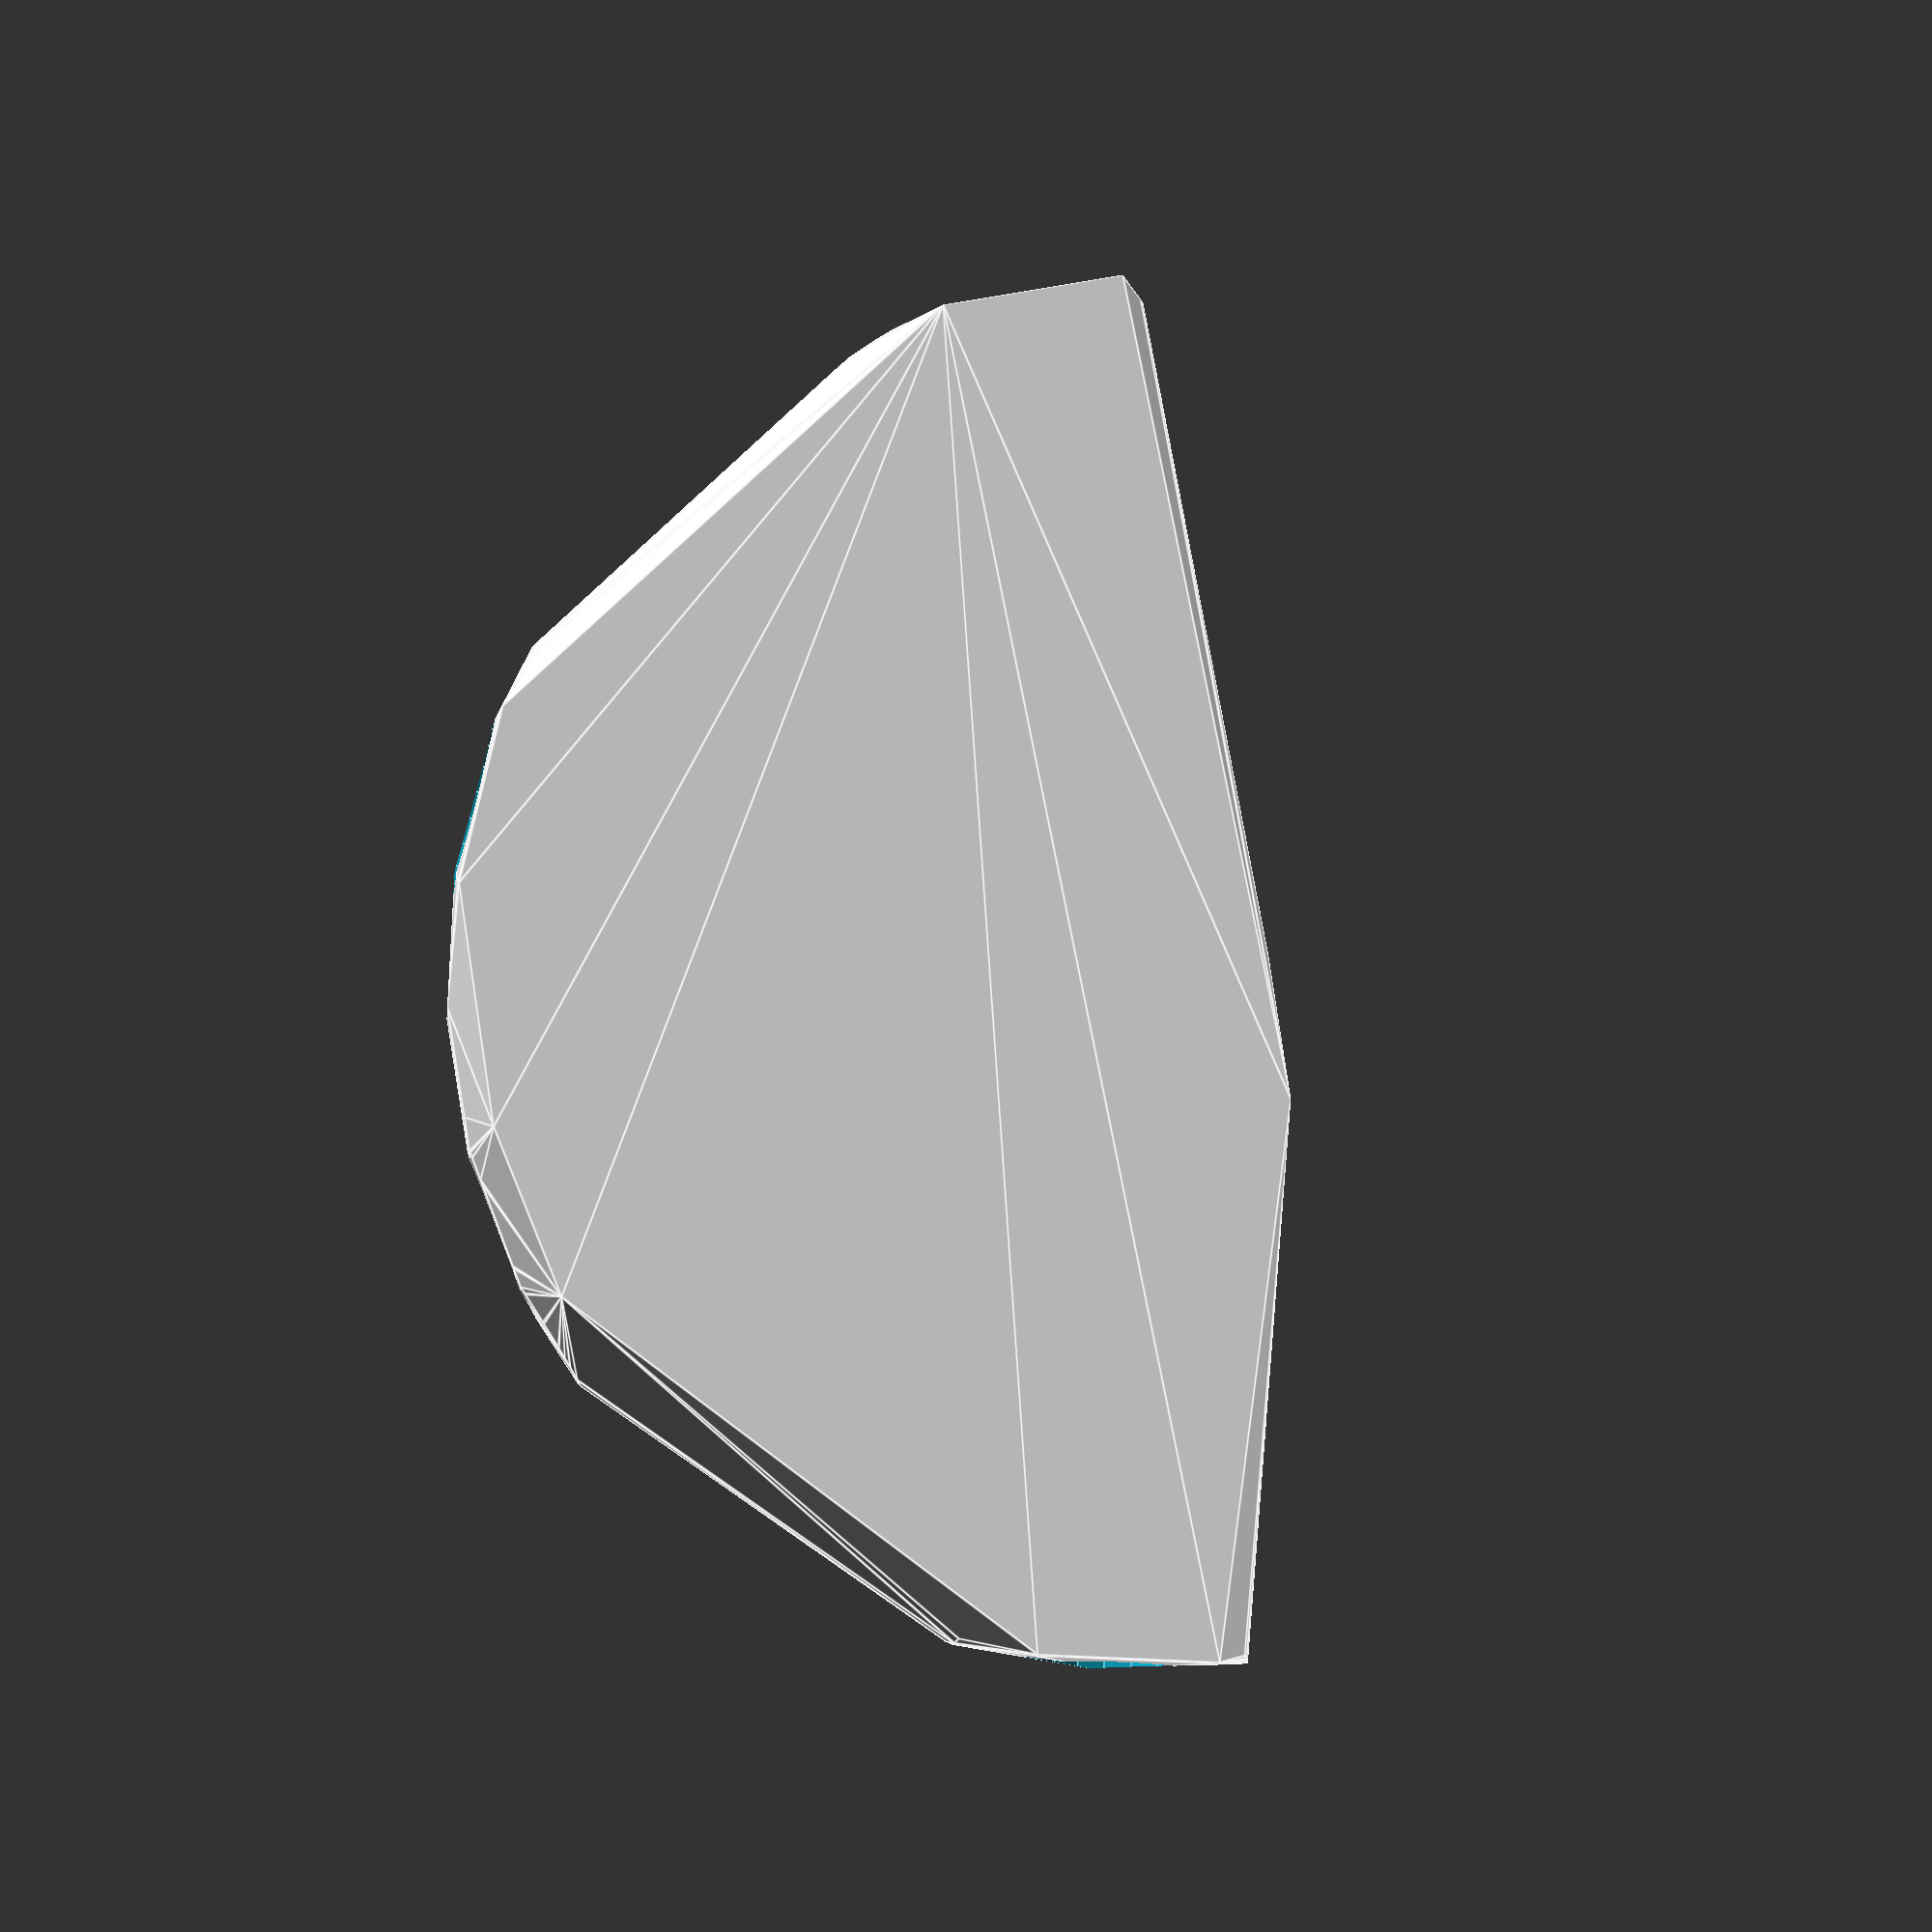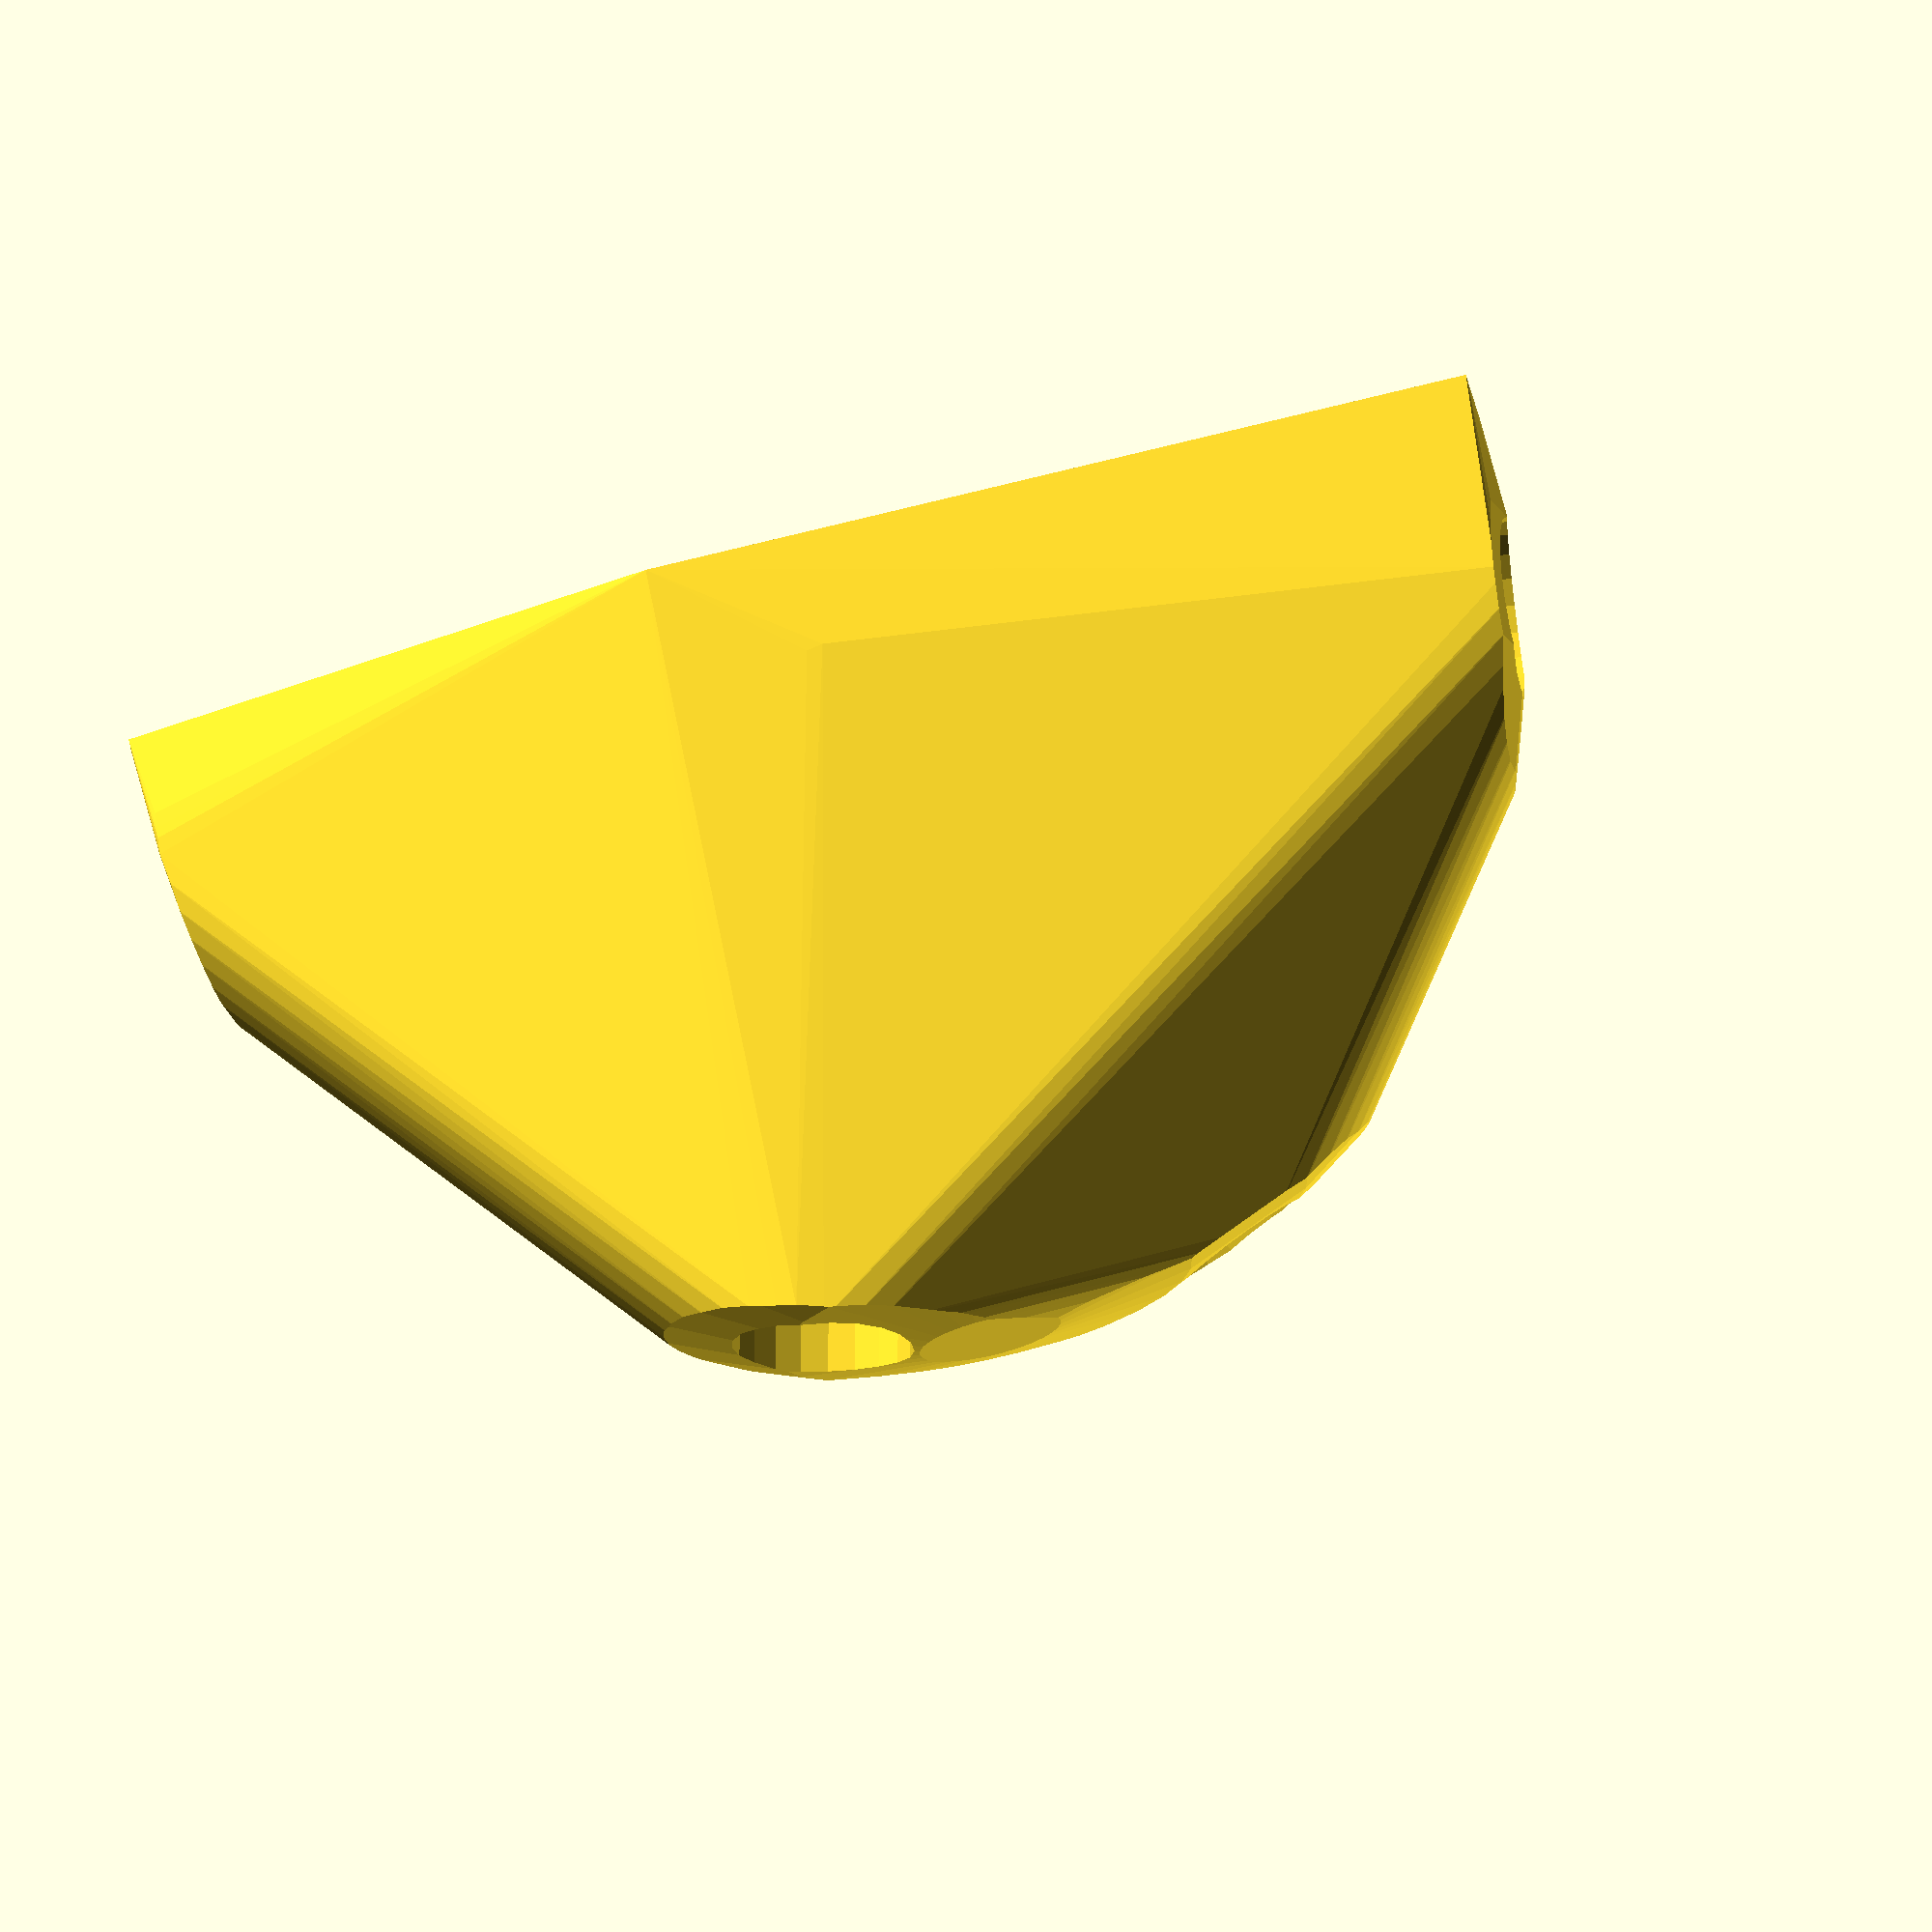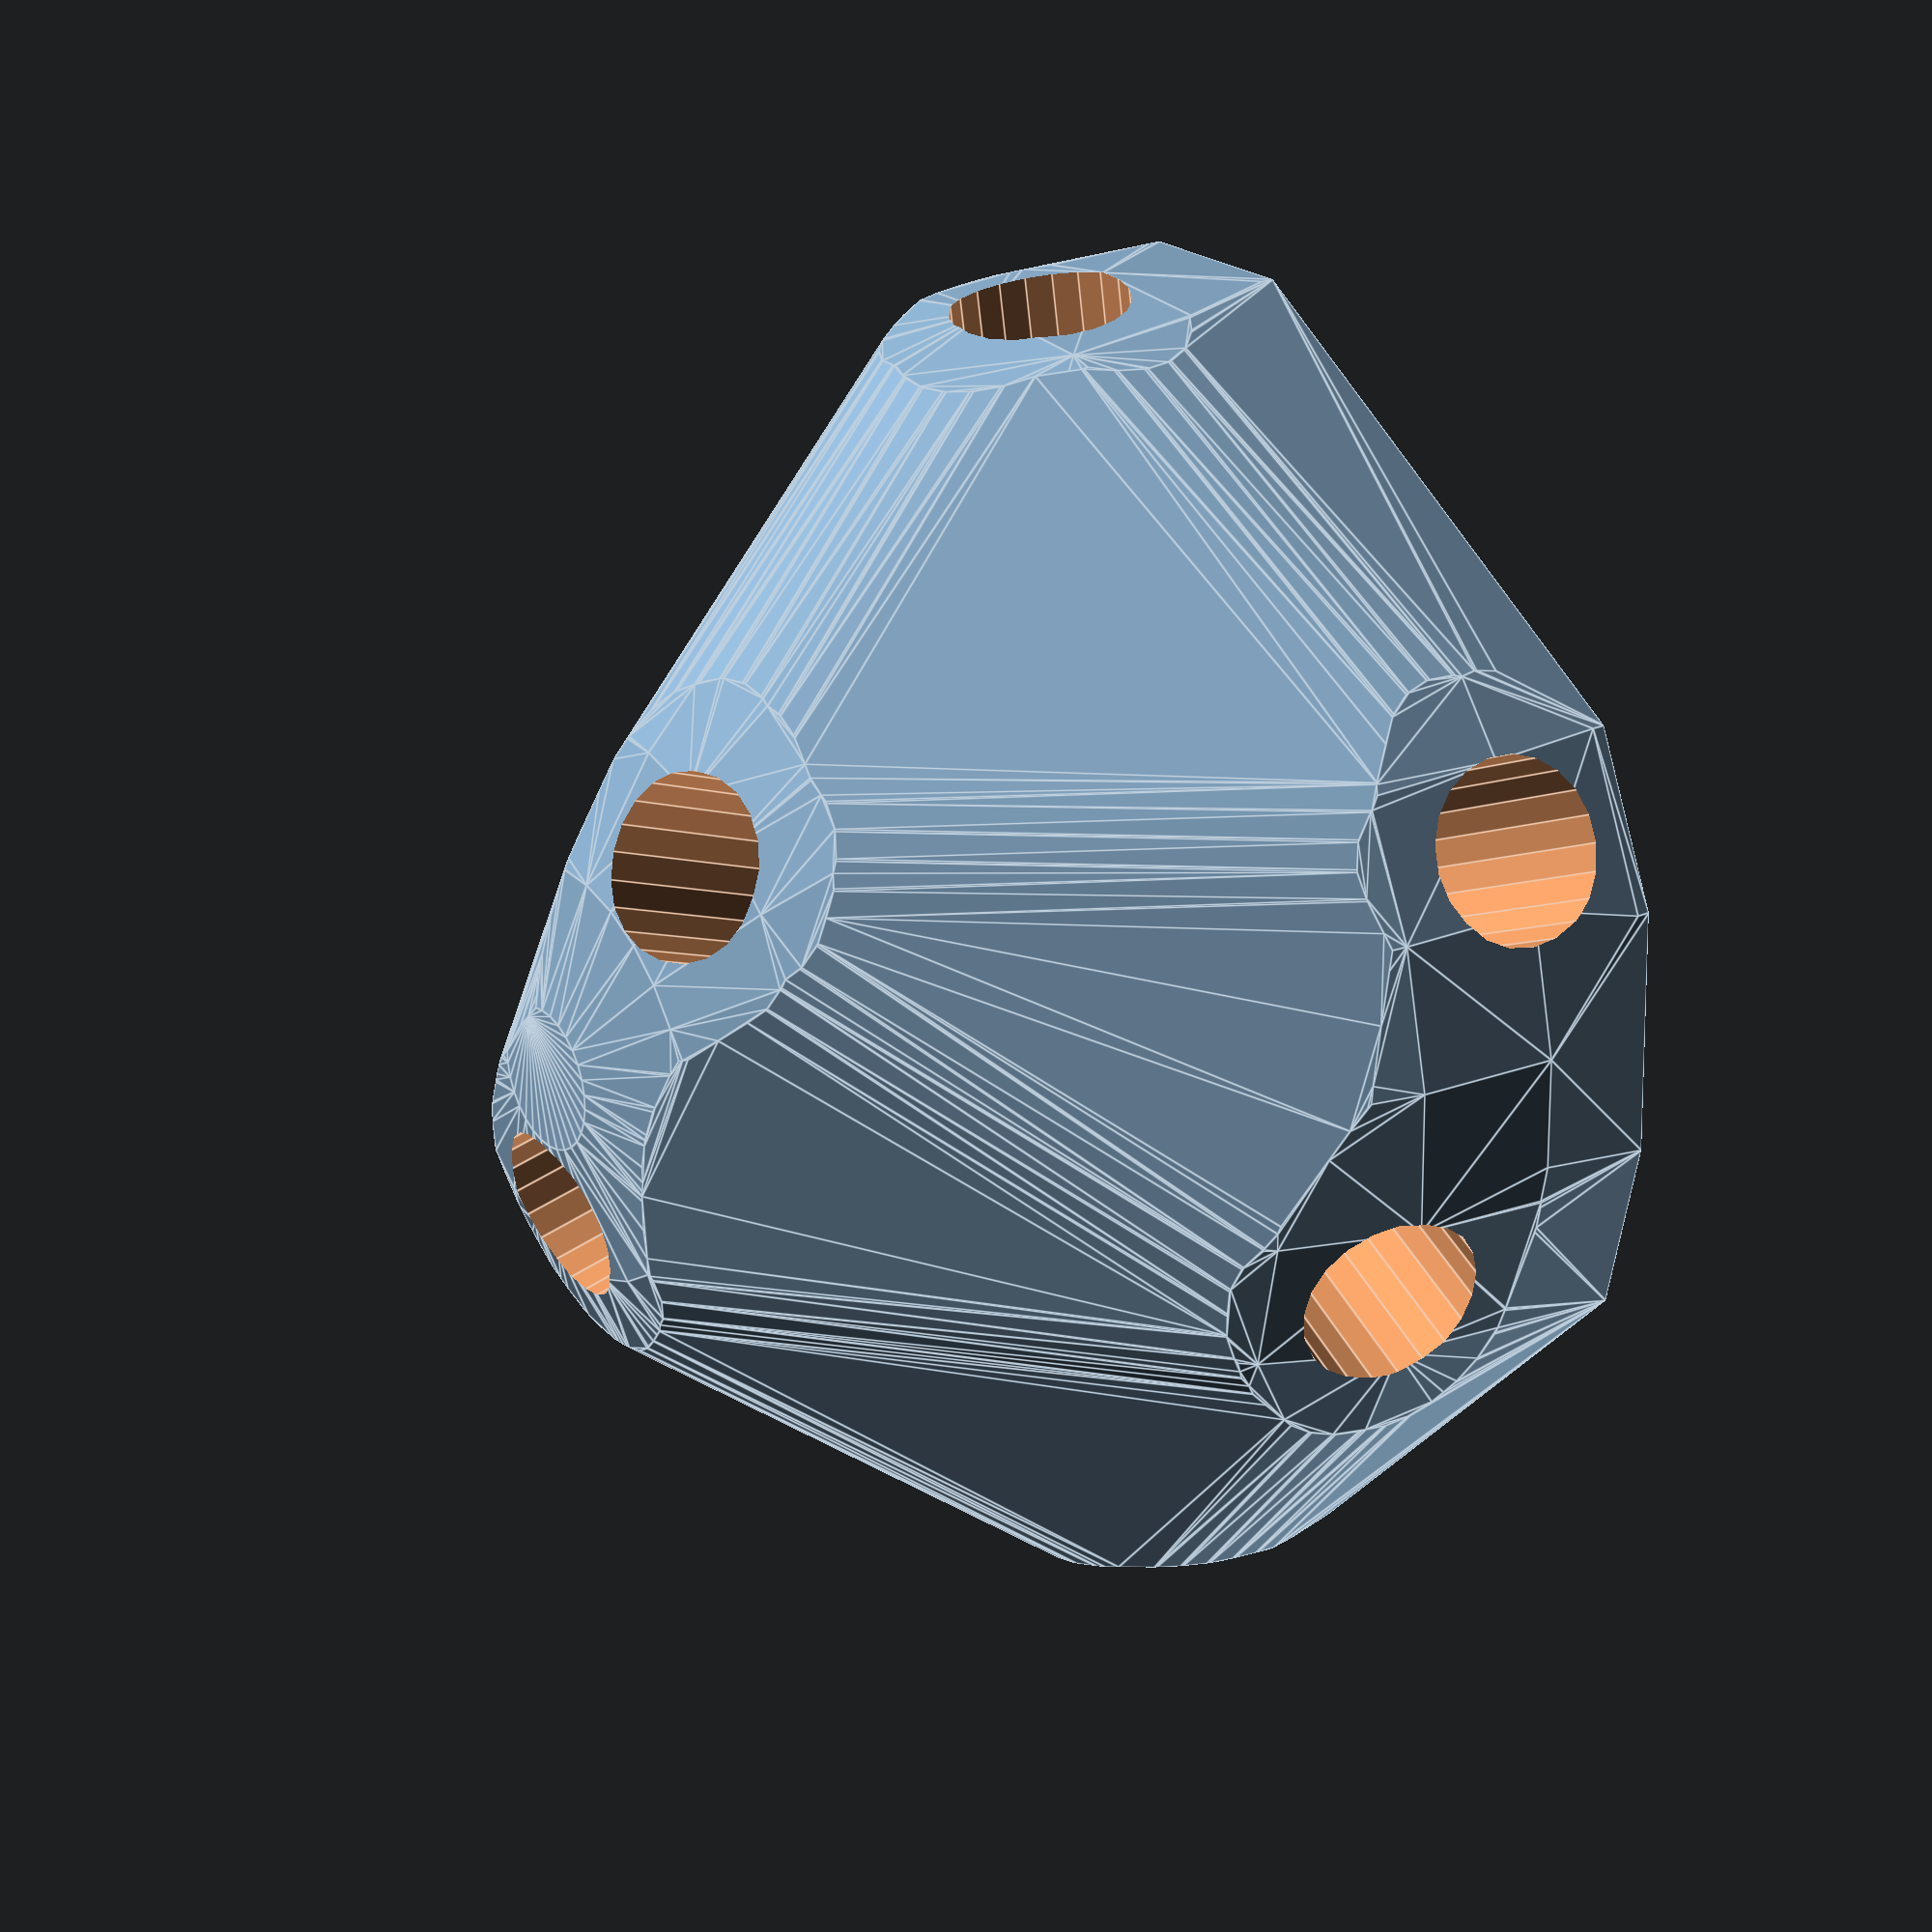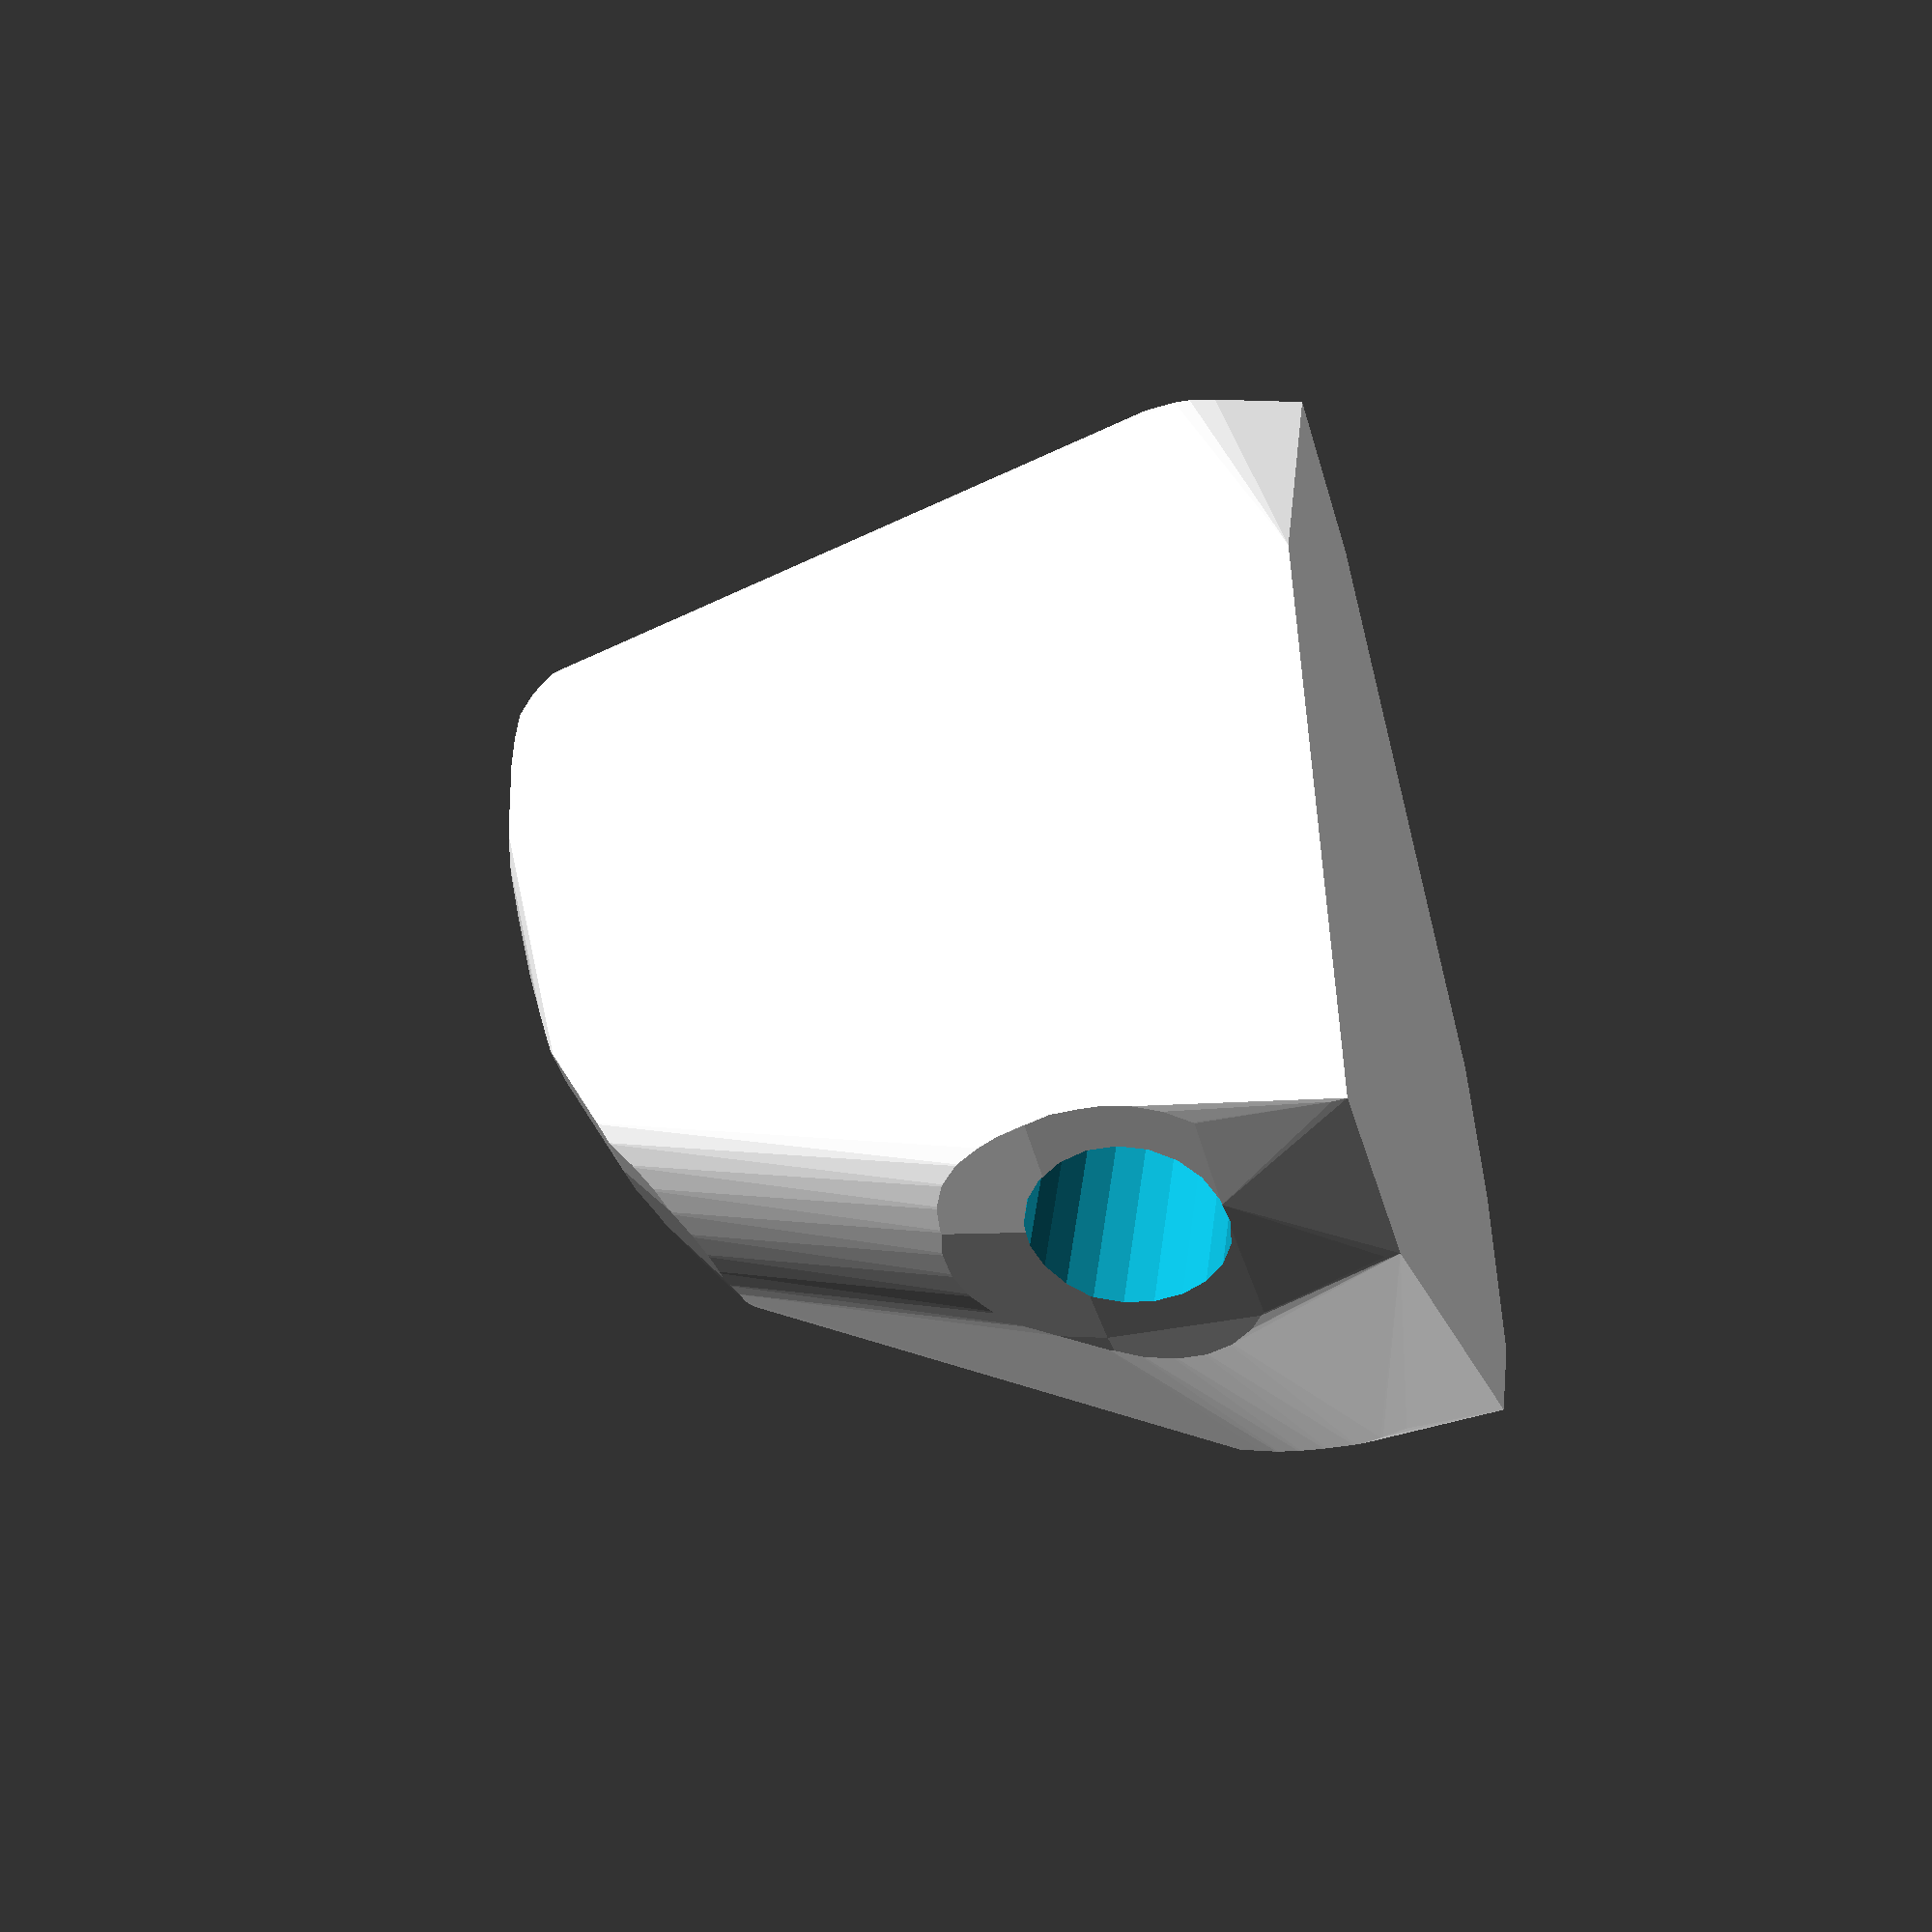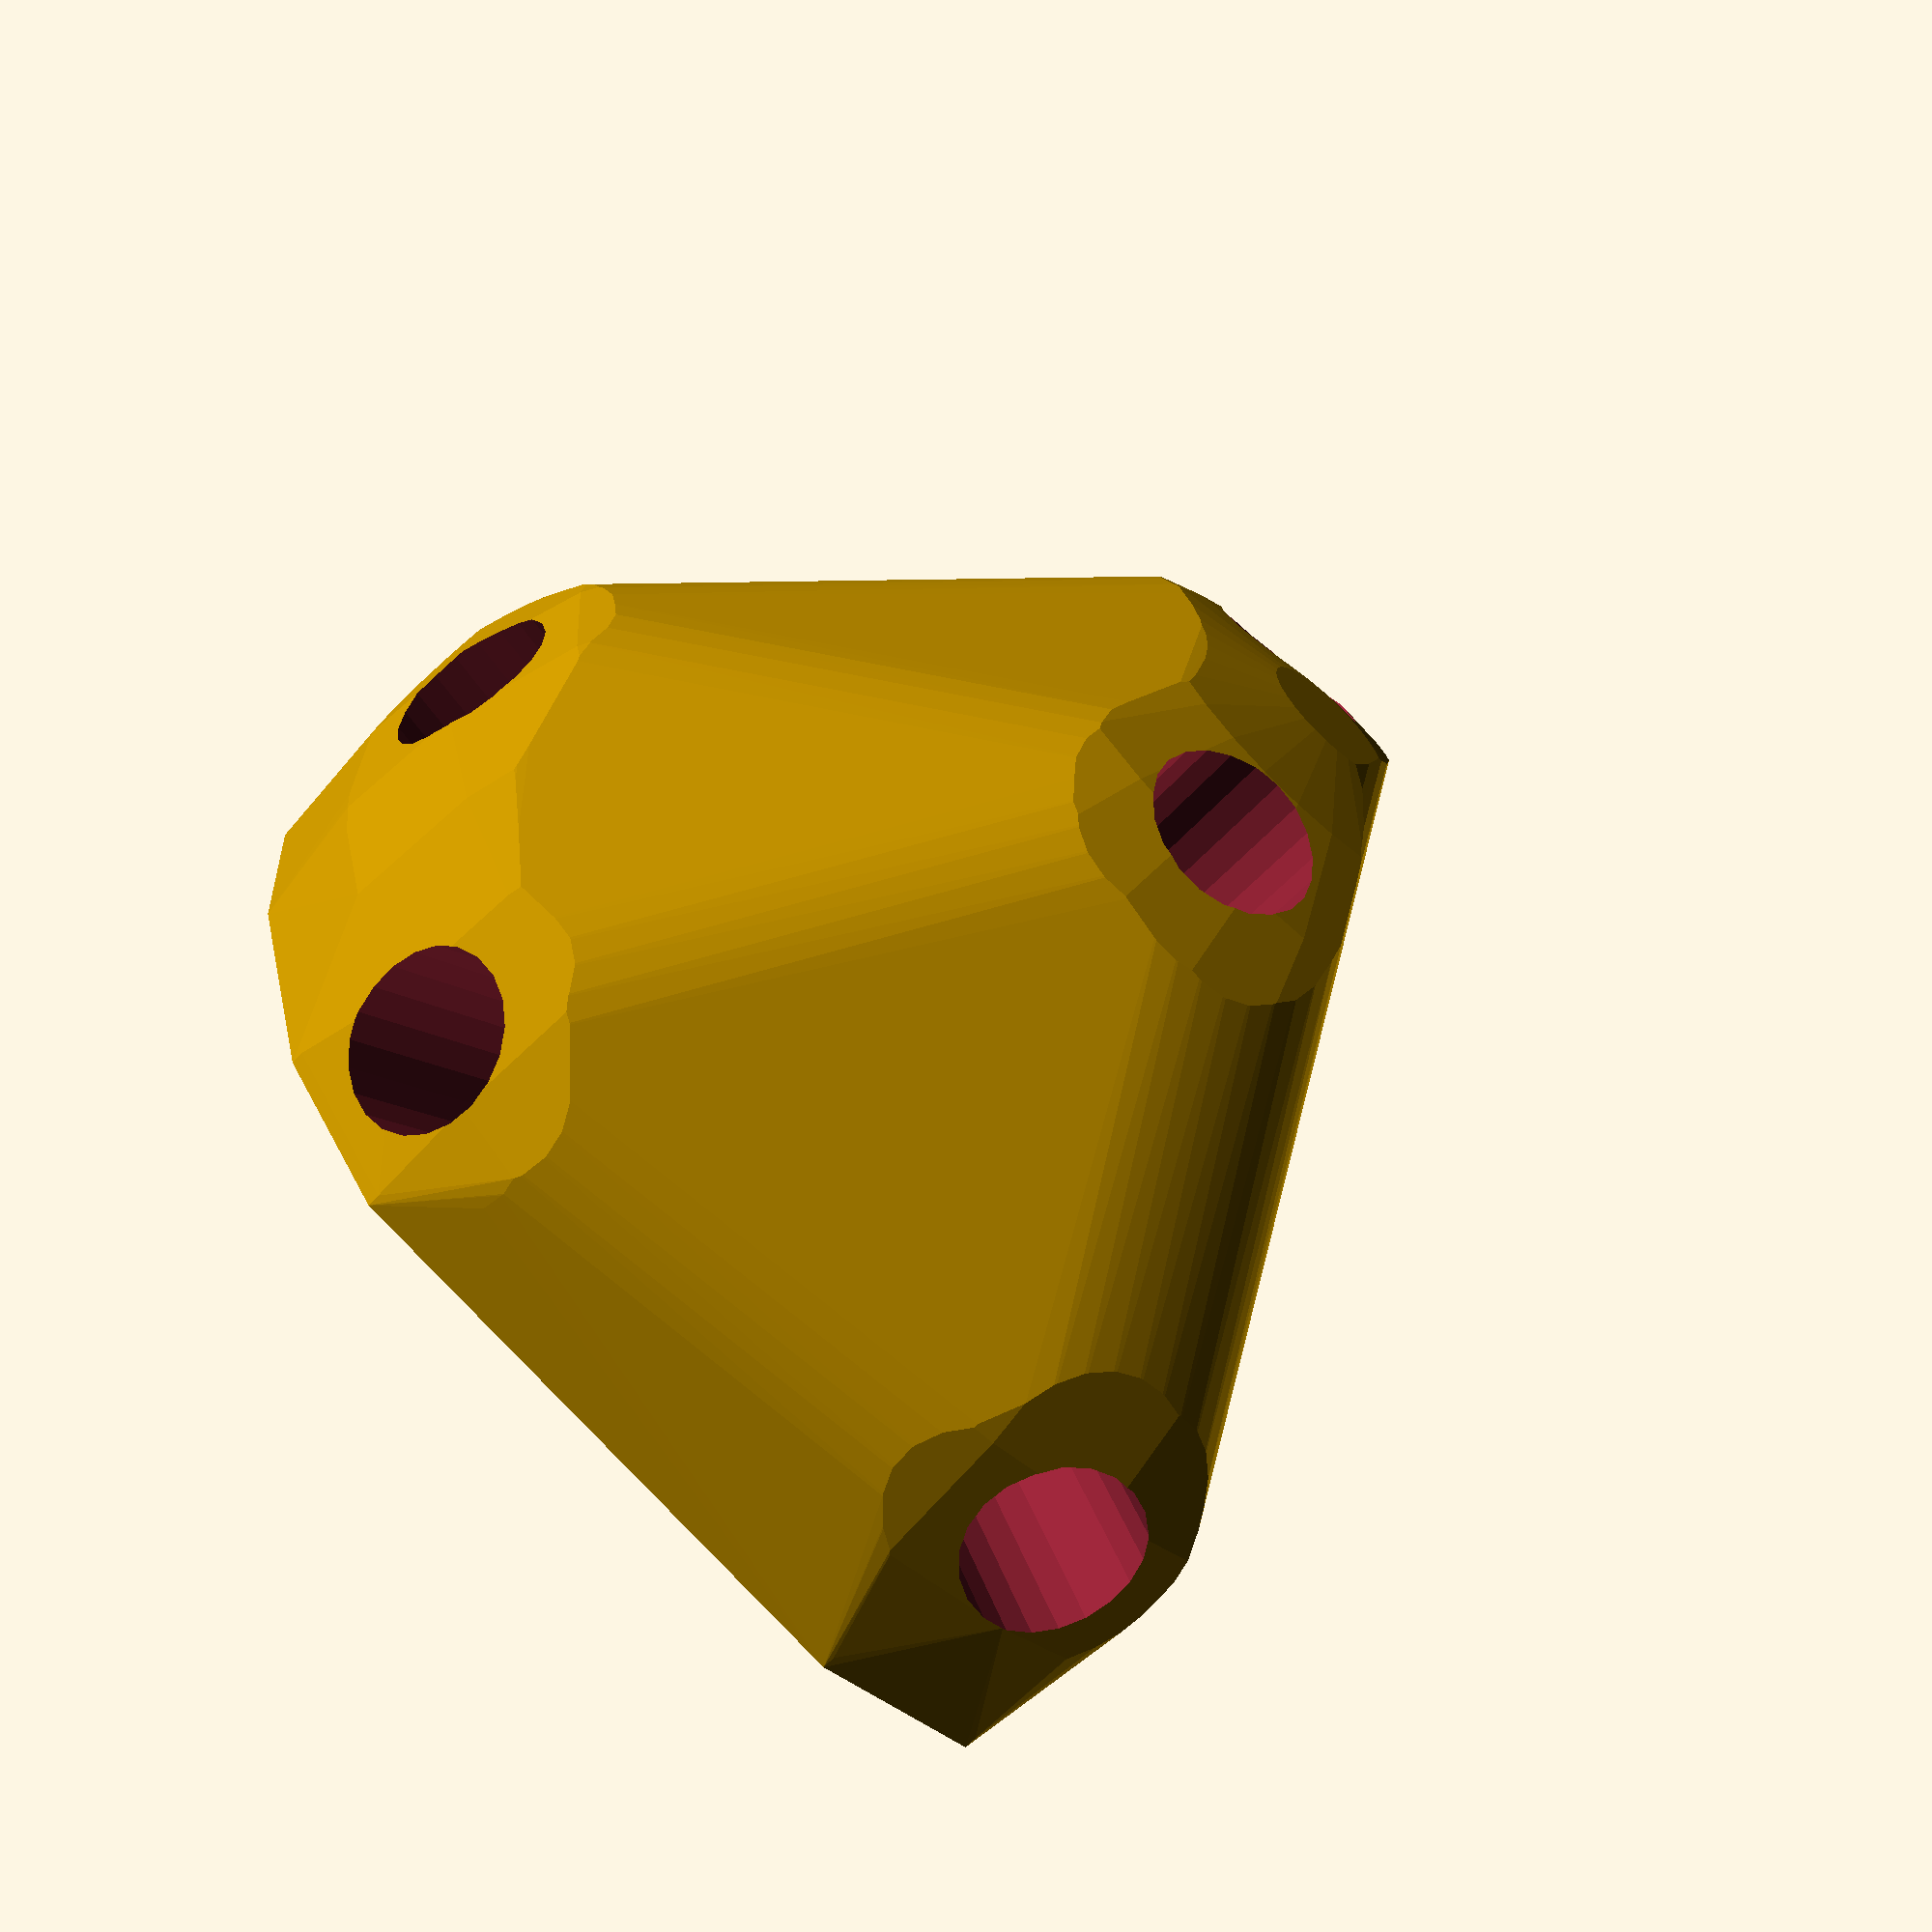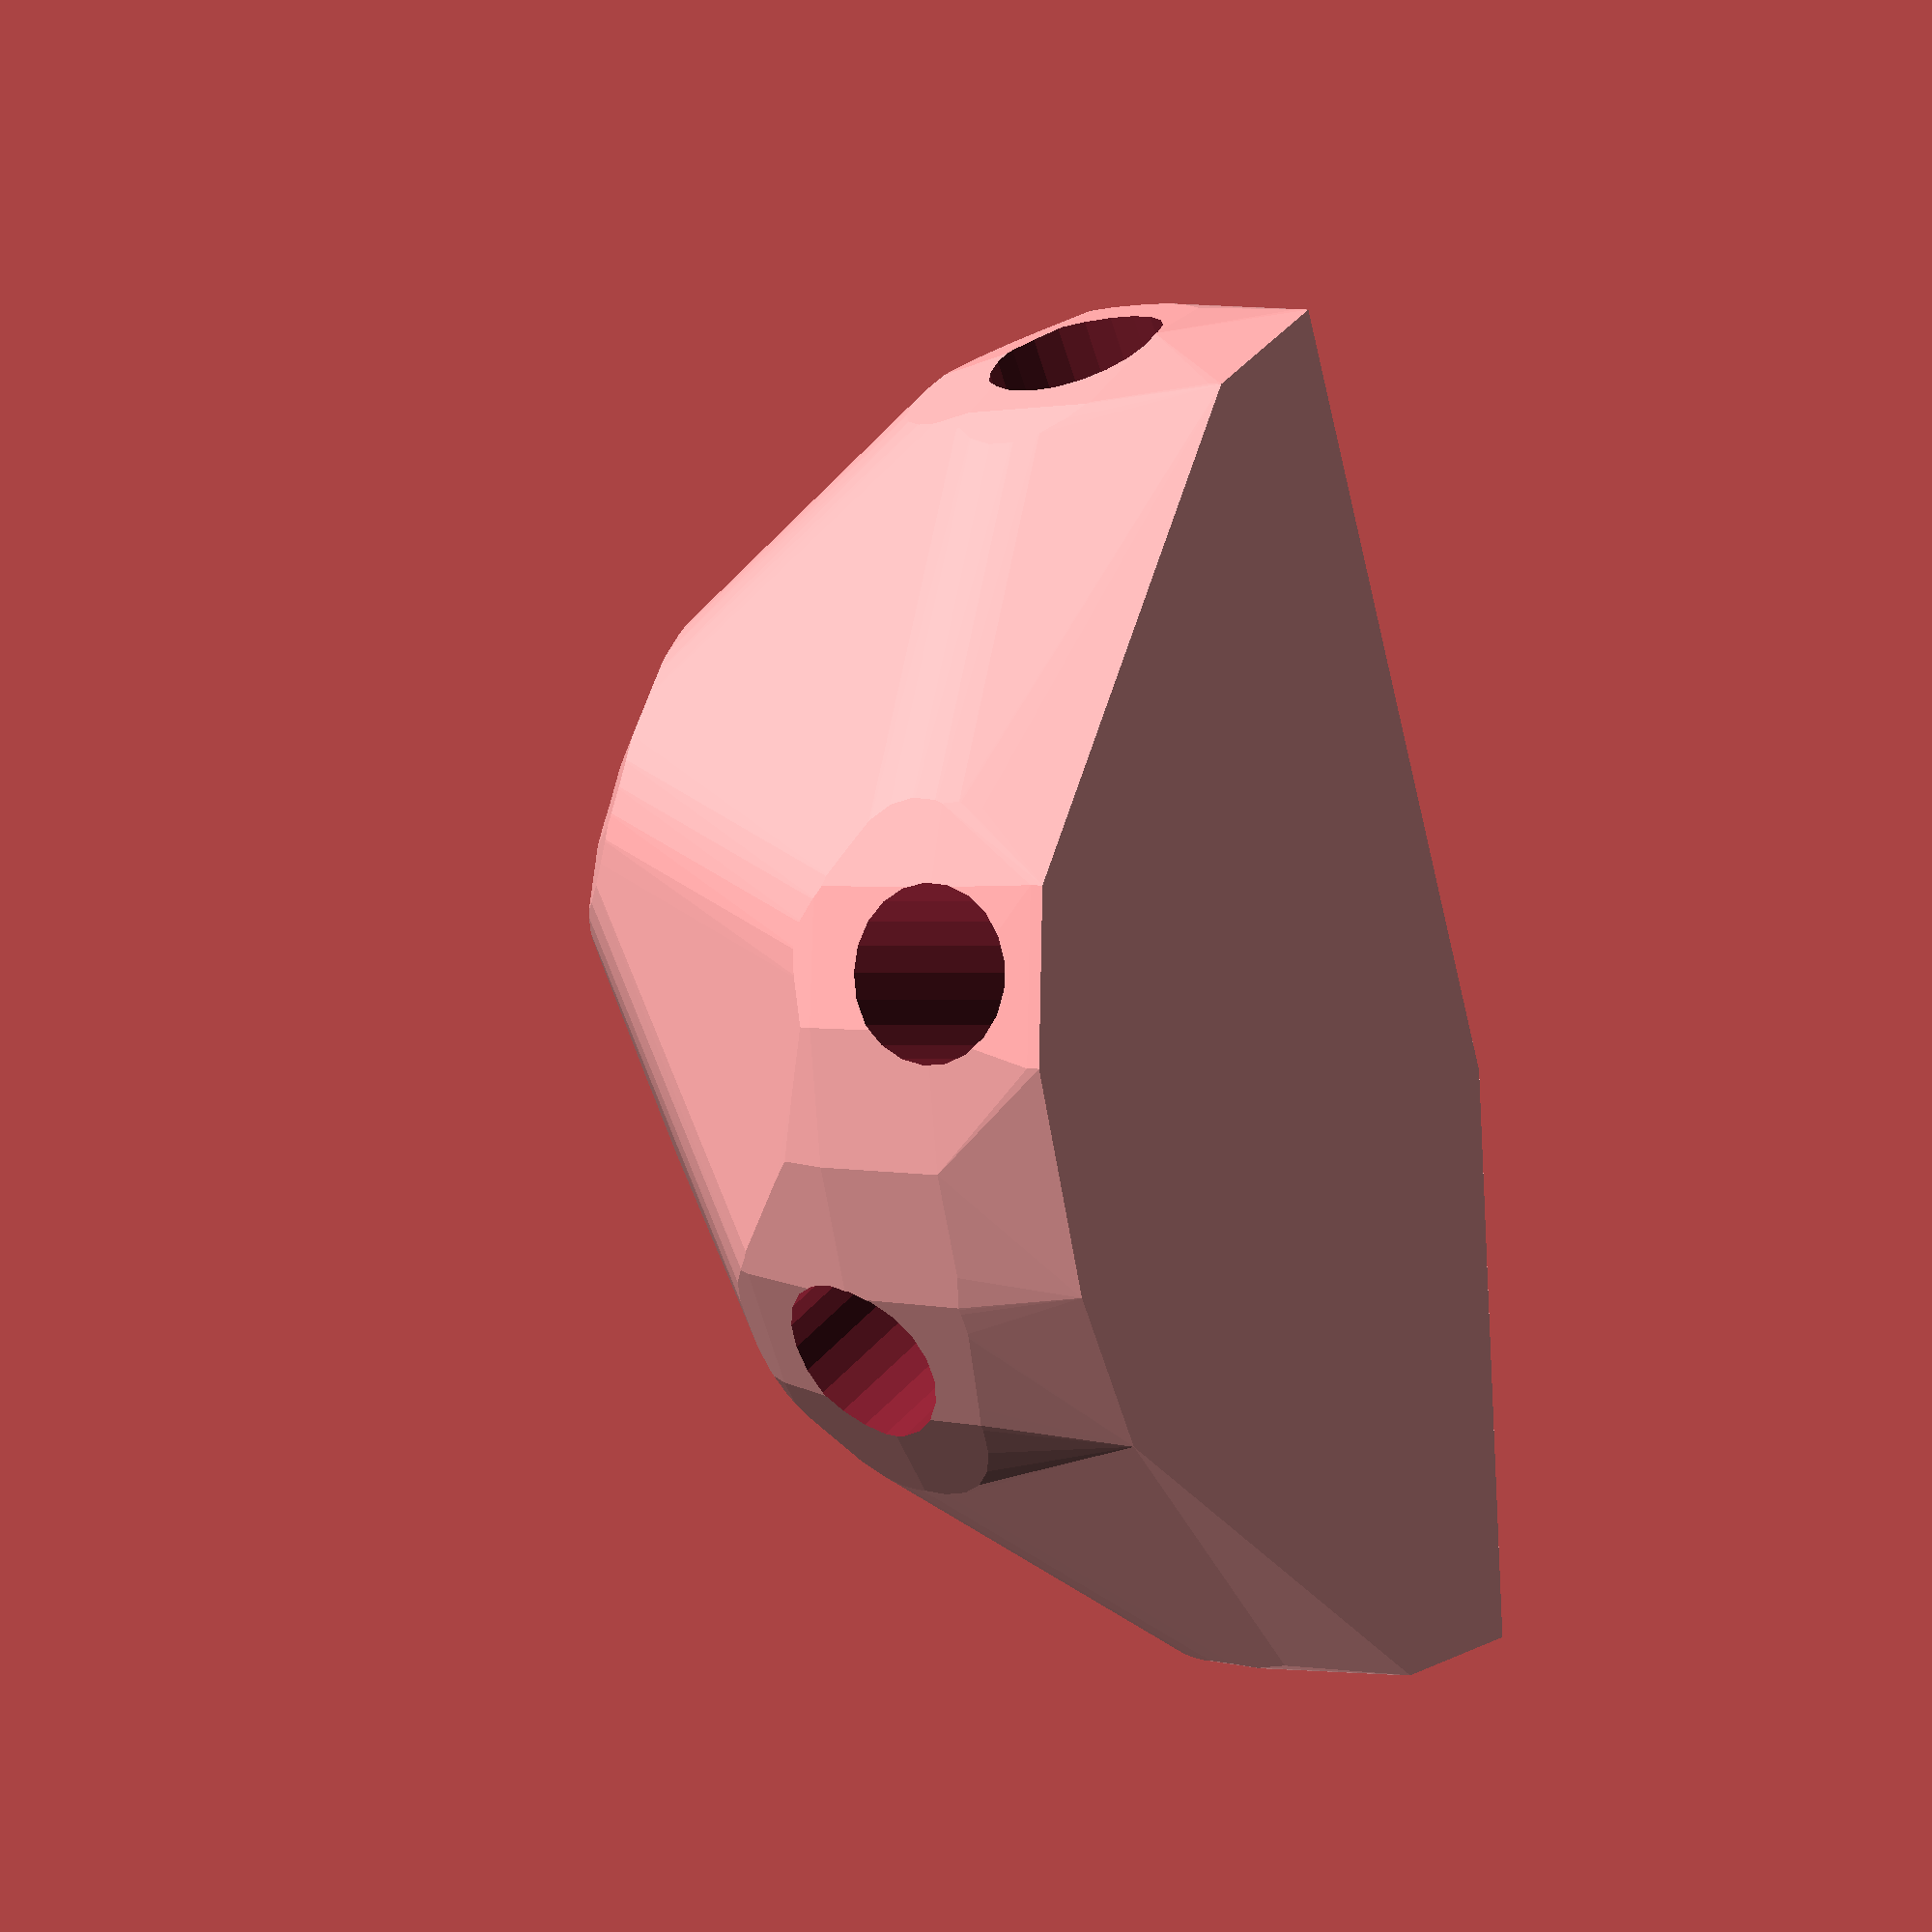
<openscad>


difference() {
	hull() {
		union() {
			union() {
				rotate(a = 112.4270499580, v = [0, 0, 1]) {
					translate(v = [0, -6.6000000000, 0]) {
						cube(size = [21.5910833947, 13.2000000000, 1]);
					}
				}
				rotate(a = 41.0287428882, v = [0, 0, 1]) {
					translate(v = [0, -6.6000000000, 0]) {
						cube(size = [48.6672439991, 13.2000000000, 1]);
					}
				}
				rotate(a = 142.9144603502, v = [0, 0, 1]) {
					translate(v = [0, -6.6000000000, 0]) {
						cube(size = [49.5800665900, 13.2000000000, 1]);
					}
				}
				rotate(a = 76.8071244595, v = [0, 0, 1]) {
					translate(v = [0, -6.6000000000, 0]) {
						cube(size = [50.0000000000, 13.2000000000, 1]);
					}
				}
				rotate(a = -45.3848160478, v = [0, 0, 1]) {
					translate(v = [0, -6.6000000000, 0]) {
						cube(size = [12.1224877641, 13.2000000000, 1]);
					}
				}
				rotate(a = -25.1891952019, v = [0, 0, 1]) {
					translate(v = [0, -6.6000000000, 0]) {
						cube(size = [50.0000000000, 13.2000000000, 1]);
					}
				}
			}
			translate(v = [0, 0, 9.6000000000]) {
				intersection() {
					hull() {
						rotate(a = 25.5831923221, v = [-0.3991603759, -0.1647438142, 0.0000005639]) {
							cylinder(h = 50, r = 9.6000000000);
						}
						rotate(a = 76.7413279298, v = [-0.6389399015, 0.7342720394, -0.0000000953]) {
							cylinder(h = 50, r = 9.6000000000);
						}
						rotate(a = 82.5690110189, v = [-0.5979420914, -0.7910363497, 0.0000013890]) {
							cylinder(h = 50, r = 9.6000000000);
						}
						rotate(a = 89.9999242538, v = [-0.9736072897, 0.2282298084, 0.0000007454]) {
							cylinder(h = 50, r = 9.6000000000);
						}
						rotate(a = 14.0311726746, v = [0.1725863903, 0.1702816085, -0.0000003429]) {
							cylinder(h = 50, r = 9.6000000000);
						}
						rotate(a = 89.9999697920, v = [0.4256086523, 0.9049073295, -0.0000013305]) {
							cylinder(h = 50, r = 9.6000000000);
						}
					}
					sphere(r = 50);
				}
			}
		}
	}
	translate(v = [0, 0, 9.6000000000]) {
		rotate(a = 25.5831923221, v = [-0.3991603759, -0.1647438142, 0.0000005639]) {
			translate(v = [0, 0, 25]) {
				cylinder(h = 50, r = 6.6000000000);
			}
		}
		rotate(a = 76.7413279298, v = [-0.6389399015, 0.7342720394, -0.0000000953]) {
			translate(v = [0, 0, 25]) {
				cylinder(h = 50, r = 6.6000000000);
			}
		}
		rotate(a = 82.5690110189, v = [-0.5979420914, -0.7910363497, 0.0000013890]) {
			translate(v = [0, 0, 25]) {
				cylinder(h = 50, r = 6.6000000000);
			}
		}
		rotate(a = 89.9999242538, v = [-0.9736072897, 0.2282298084, 0.0000007454]) {
			translate(v = [0, 0, 25]) {
				cylinder(h = 50, r = 6.6000000000);
			}
		}
		rotate(a = 14.0311726746, v = [0.1725863903, 0.1702816085, -0.0000003429]) {
			translate(v = [0, 0, 25]) {
				cylinder(h = 50, r = 6.6000000000);
			}
		}
		rotate(a = 89.9999697920, v = [0.4256086523, 0.9049073295, -0.0000013305]) {
			translate(v = [0, 0, 25]) {
				cylinder(h = 50, r = 6.6000000000);
			}
		}
	}
}
</openscad>
<views>
elev=185.2 azim=242.9 roll=6.2 proj=o view=edges
elev=284.7 azim=138.5 roll=346.9 proj=o view=solid
elev=336.4 azim=52.6 roll=54.0 proj=p view=edges
elev=232.6 azim=52.9 roll=72.6 proj=p view=wireframe
elev=244.9 azim=38.5 roll=222.3 proj=p view=wireframe
elev=177.5 azim=254.7 roll=59.3 proj=o view=wireframe
</views>
